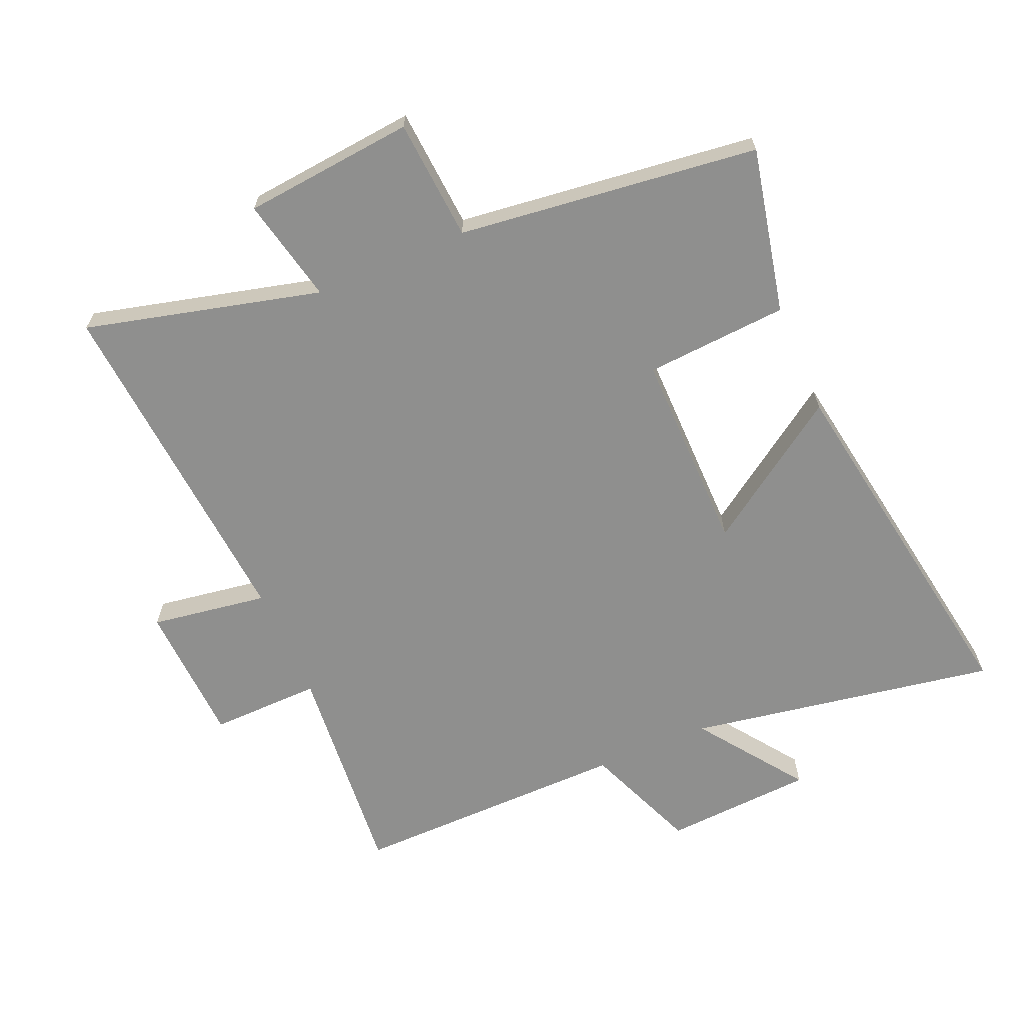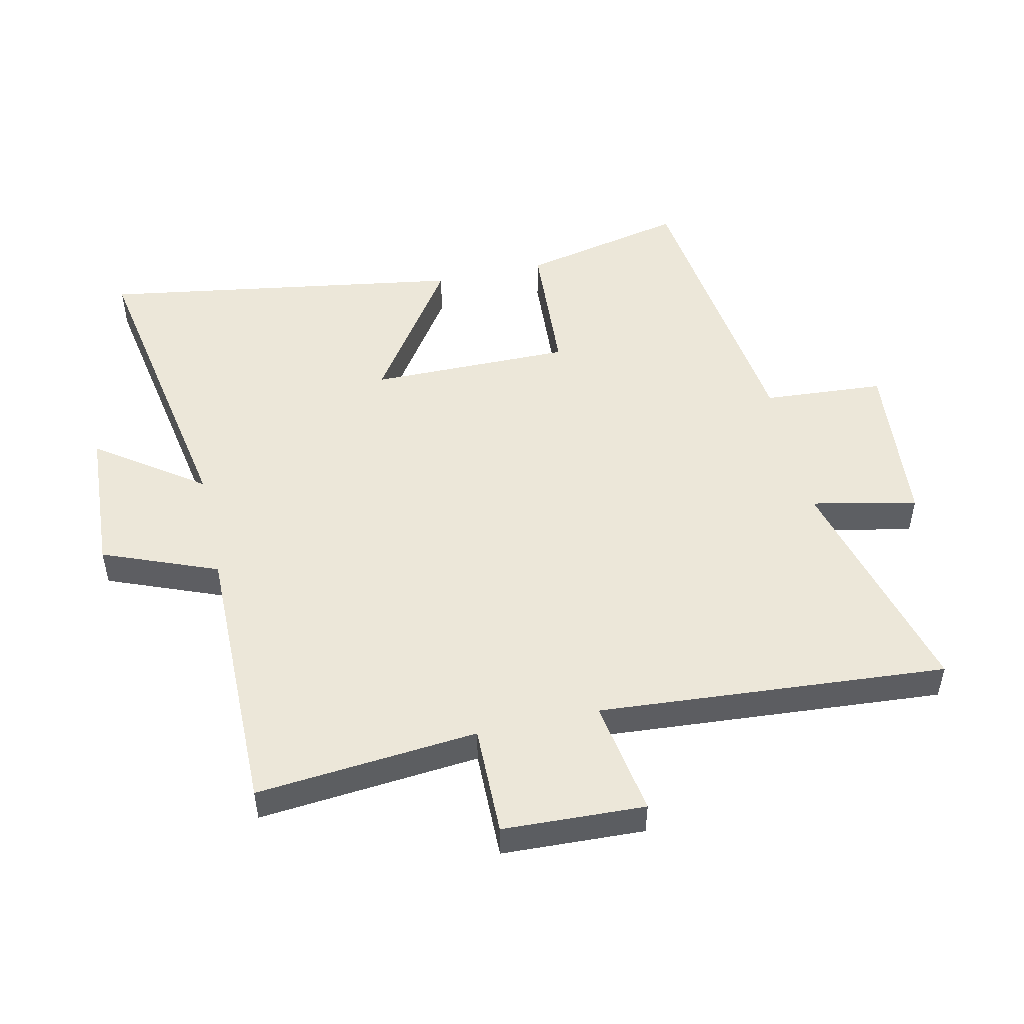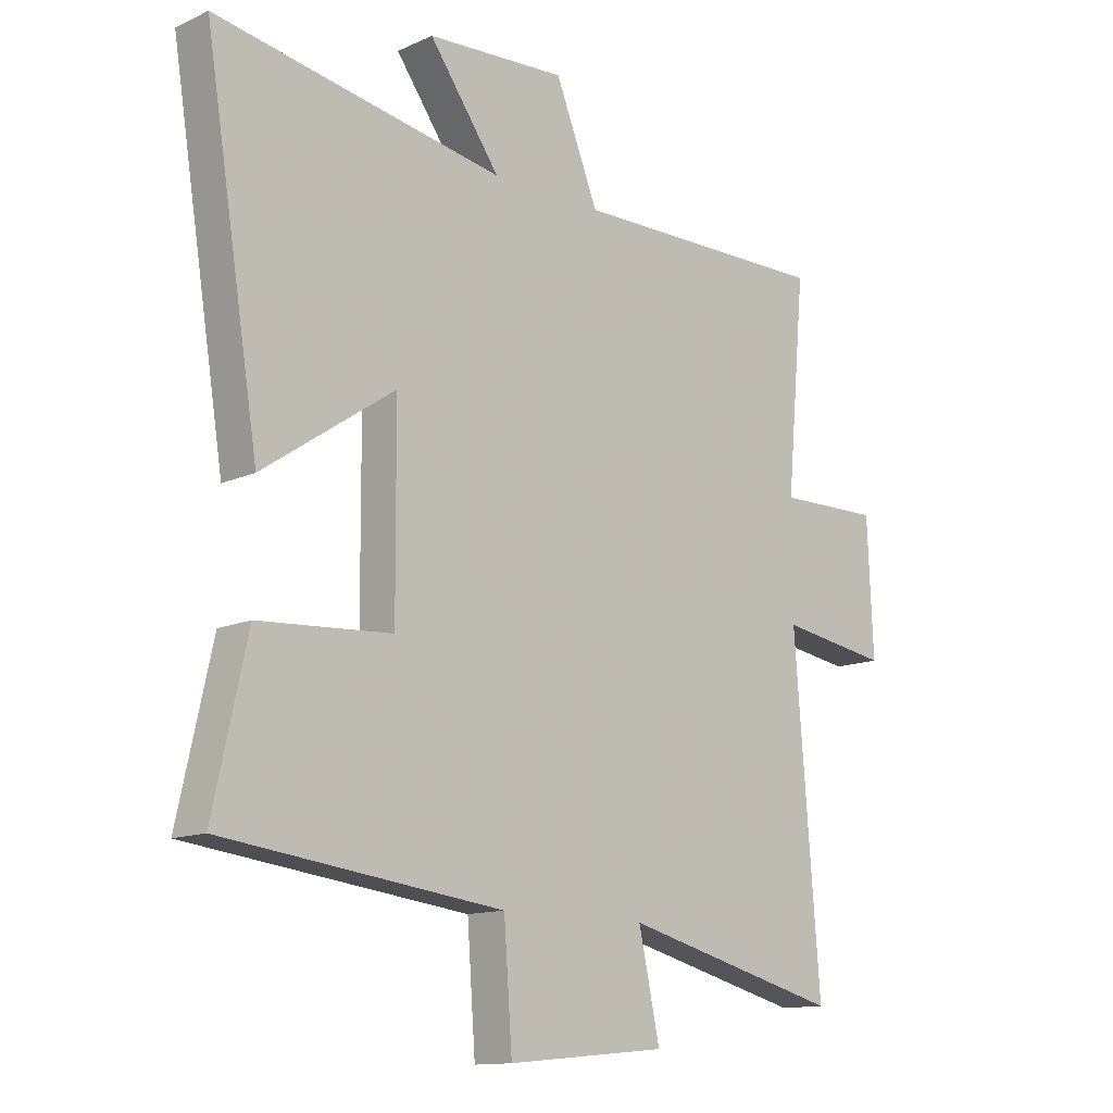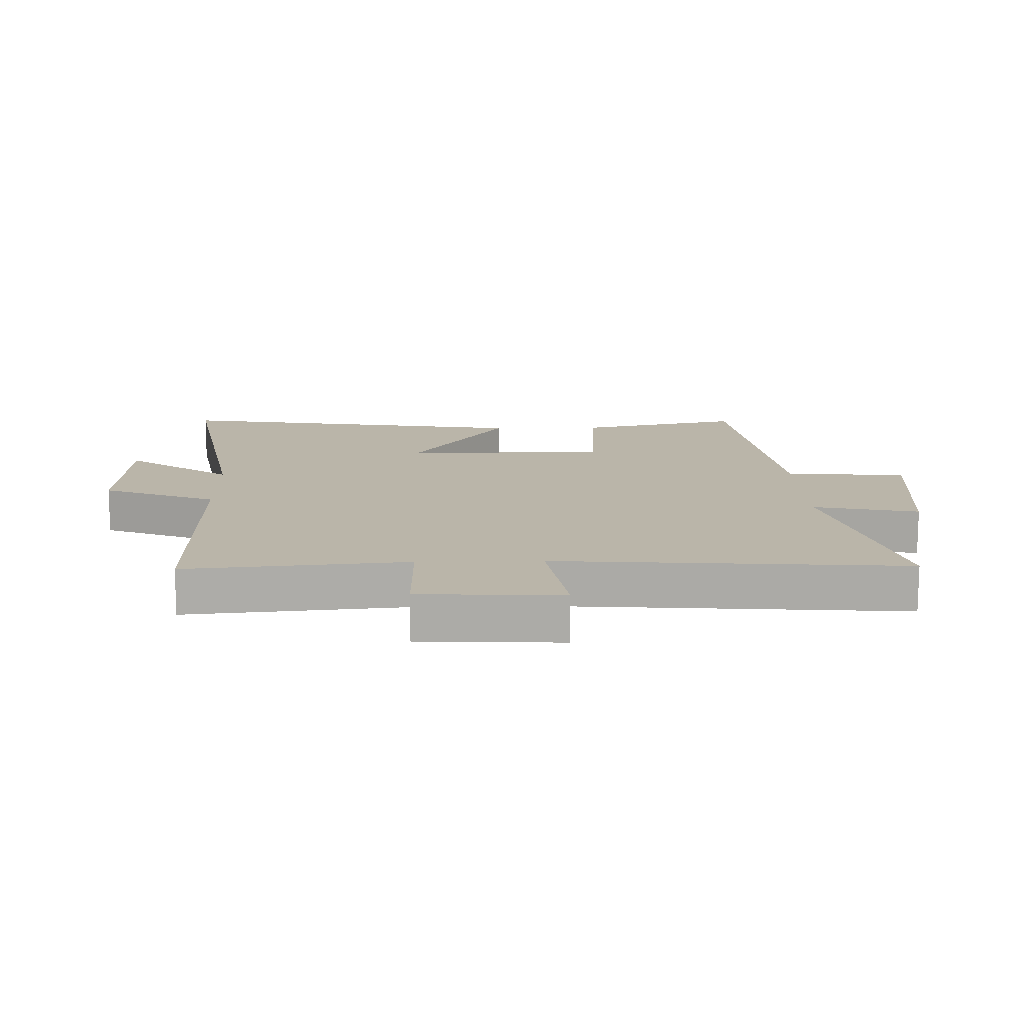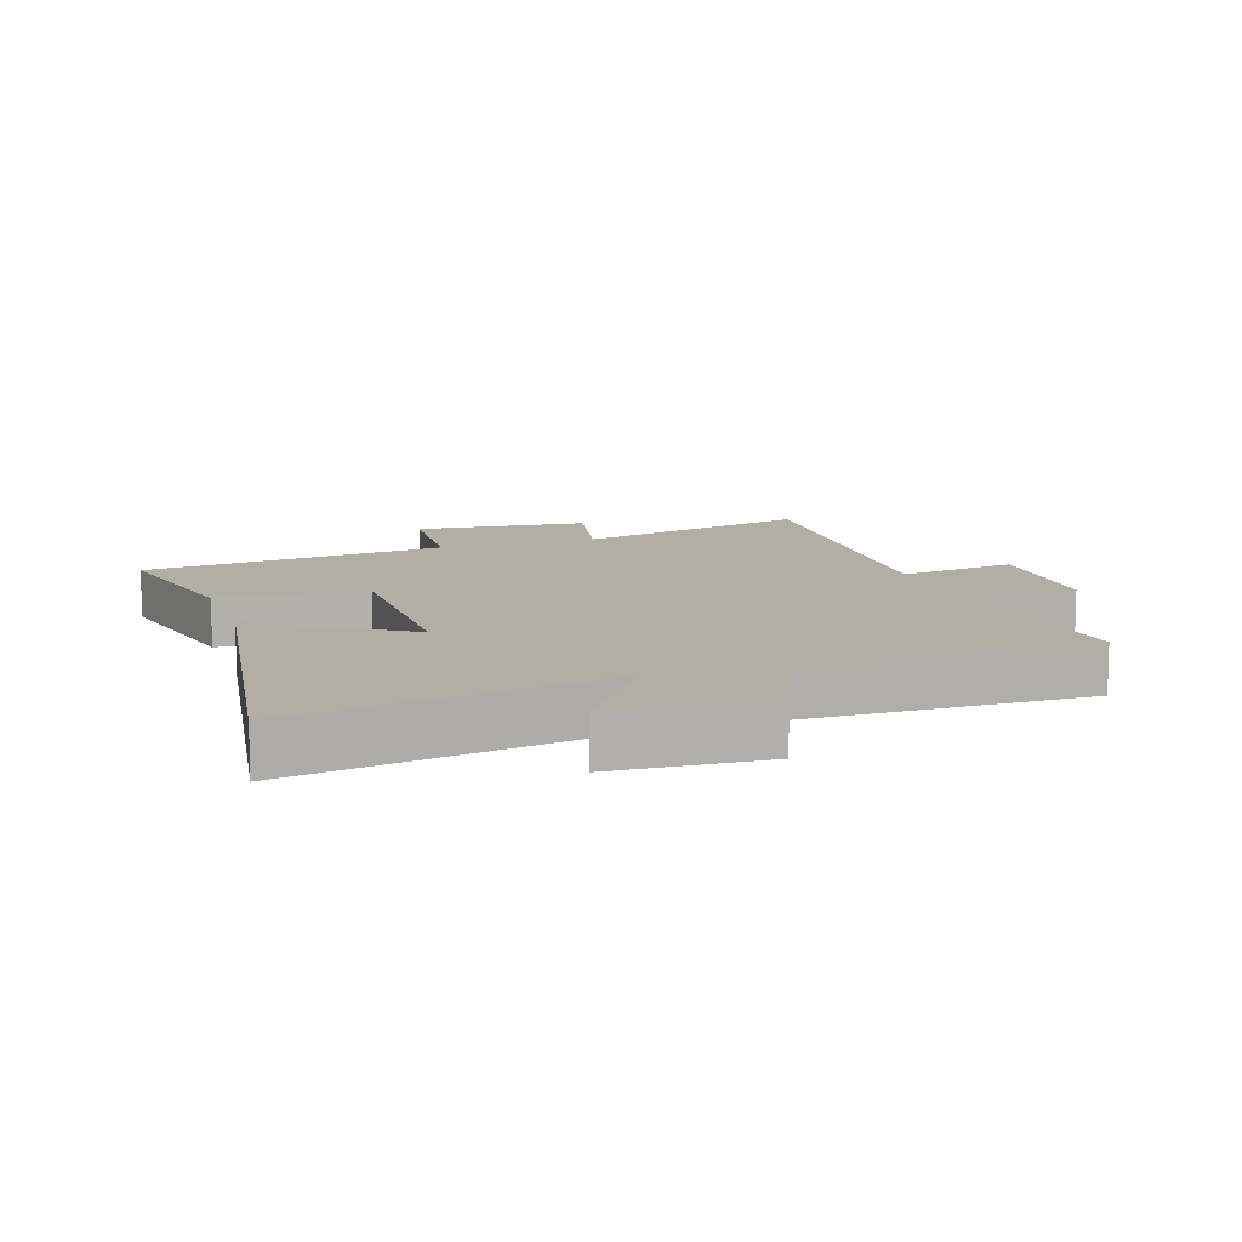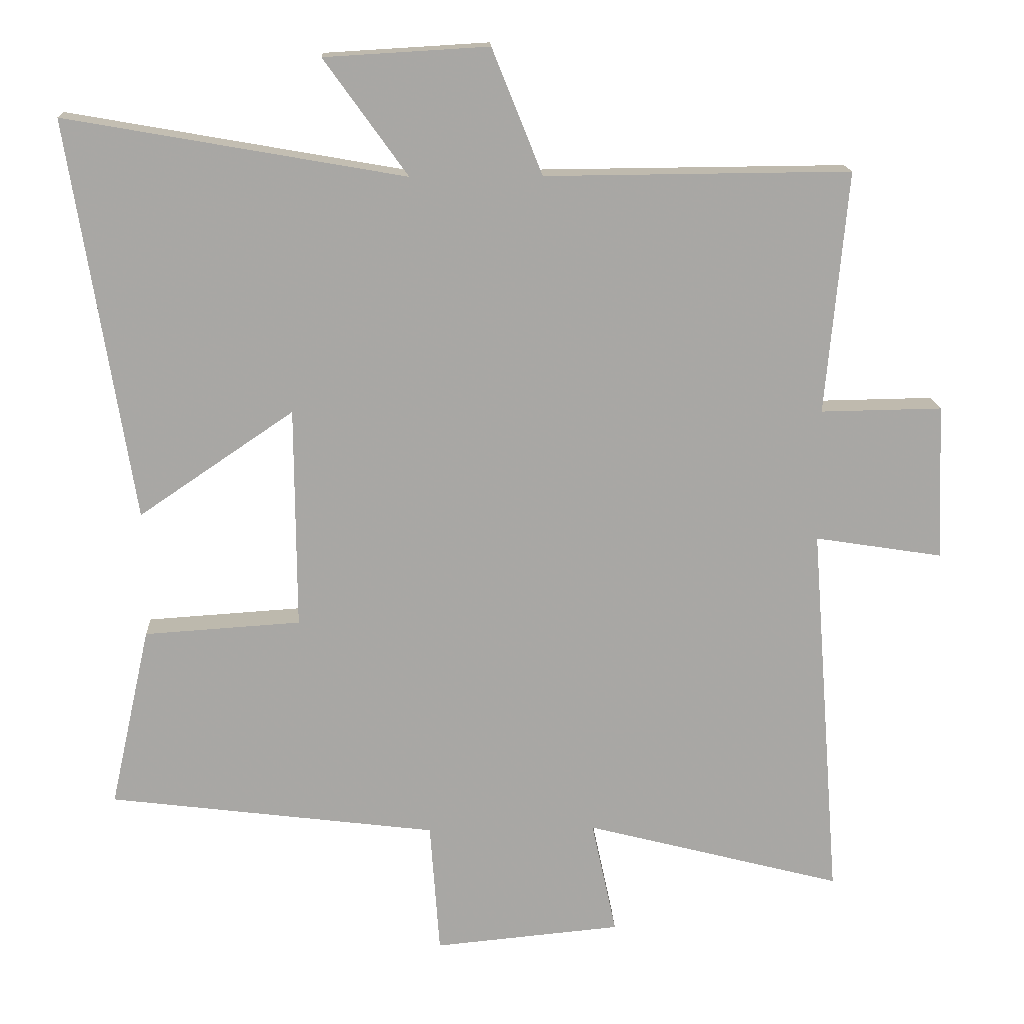
<metadata>
{"format":"obj","ext":"obj","renderer":"f3d","projection":"perspective","resolution":1024,"background":"white","views":[{"elev":-65.3,"azim":-156.6,"up":"+Y"},{"elev":49.9,"azim":77.3,"up":"+Y"},{"elev":-13.0,"azim":-44.1,"up":"+Z"},{"elev":13.7,"azim":88.5,"up":"+Y"},{"elev":10.9,"azim":-18.9,"up":"+Y"},{"elev":15.6,"azim":-2.4,"up":"+Z"}]}
</metadata>
<code>
v 0.543 0.07 -0.596
v 0.169 0.07 -0.5
v 0.205 0.07 -0.667
v -0.067 0.07 -0.693
v -0.081 0.07 -0.5
v -0.558 0.07 -0.441
v -0.5 0.07 -0.178
v -0.273 0.07 -0.163
v -0.275 0.07 0.159
v -0.5 0.07 0.006
v -0.593 0.07 0.586
v -0.101 0.07 0.5
v -0.222 0.07 0.668
v 0.016 0.07 0.682
v 0.089 0.07 0.5
v 0.532 0.07 0.504
v 0.5 0.07 0.152
v 0.676 0.07 0.155
v 0.686 0.07 -0.071
v 0.5 0.07 -0.042
v 0.543 0 -0.596
v 0.169 0 -0.5
v 0.205 0 -0.667
v -0.067 0 -0.693
v -0.081 0 -0.5
v -0.558 0 -0.441
v -0.5 0 -0.178
v -0.273 0 -0.163
v -0.275 0 0.159
v -0.5 0 0.006
v -0.593 0 0.586
v -0.101 0 0.5
v -0.222 0 0.668
v 0.016 0 0.682
v 0.089 0 0.5
v 0.532 0 0.504
v 0.5 0 0.152
v 0.676 0 0.155
v 0.686 0 -0.071
v 0.5 0 -0.042
f 17 18 19 20
f 15 16 17
f 15 17 20
f 12 13 14 15
f 20 1 2
f 15 20 2
f 12 15 2
f 9 10 11 12
f 12 2 3
f 9 12 3
f 8 9 3
f 5 6 7 8
f 3 4 5
f 3 5 8
f 40 39 38 37
f 37 36 35
f 40 37 35
f 35 34 33 32
f 22 21 40
f 22 40 35
f 22 35 32
f 32 31 30 29
f 23 22 32
f 23 32 29
f 23 29 28
f 28 27 26 25
f 25 24 23
f 28 25 23
f 1 21 22 2
f 2 22 23 3
f 3 23 24 4
f 4 24 25 5
f 5 25 26 6
f 6 26 27 7
f 7 27 28 8
f 8 28 29 9
f 9 29 30 10
f 10 30 31 11
f 11 31 32 12
f 12 32 33 13
f 13 33 34 14
f 14 34 35 15
f 15 35 36 16
f 16 36 37 17
f 17 37 38 18
f 18 38 39 19
f 19 39 40 20
f 20 40 21 1

</code>
